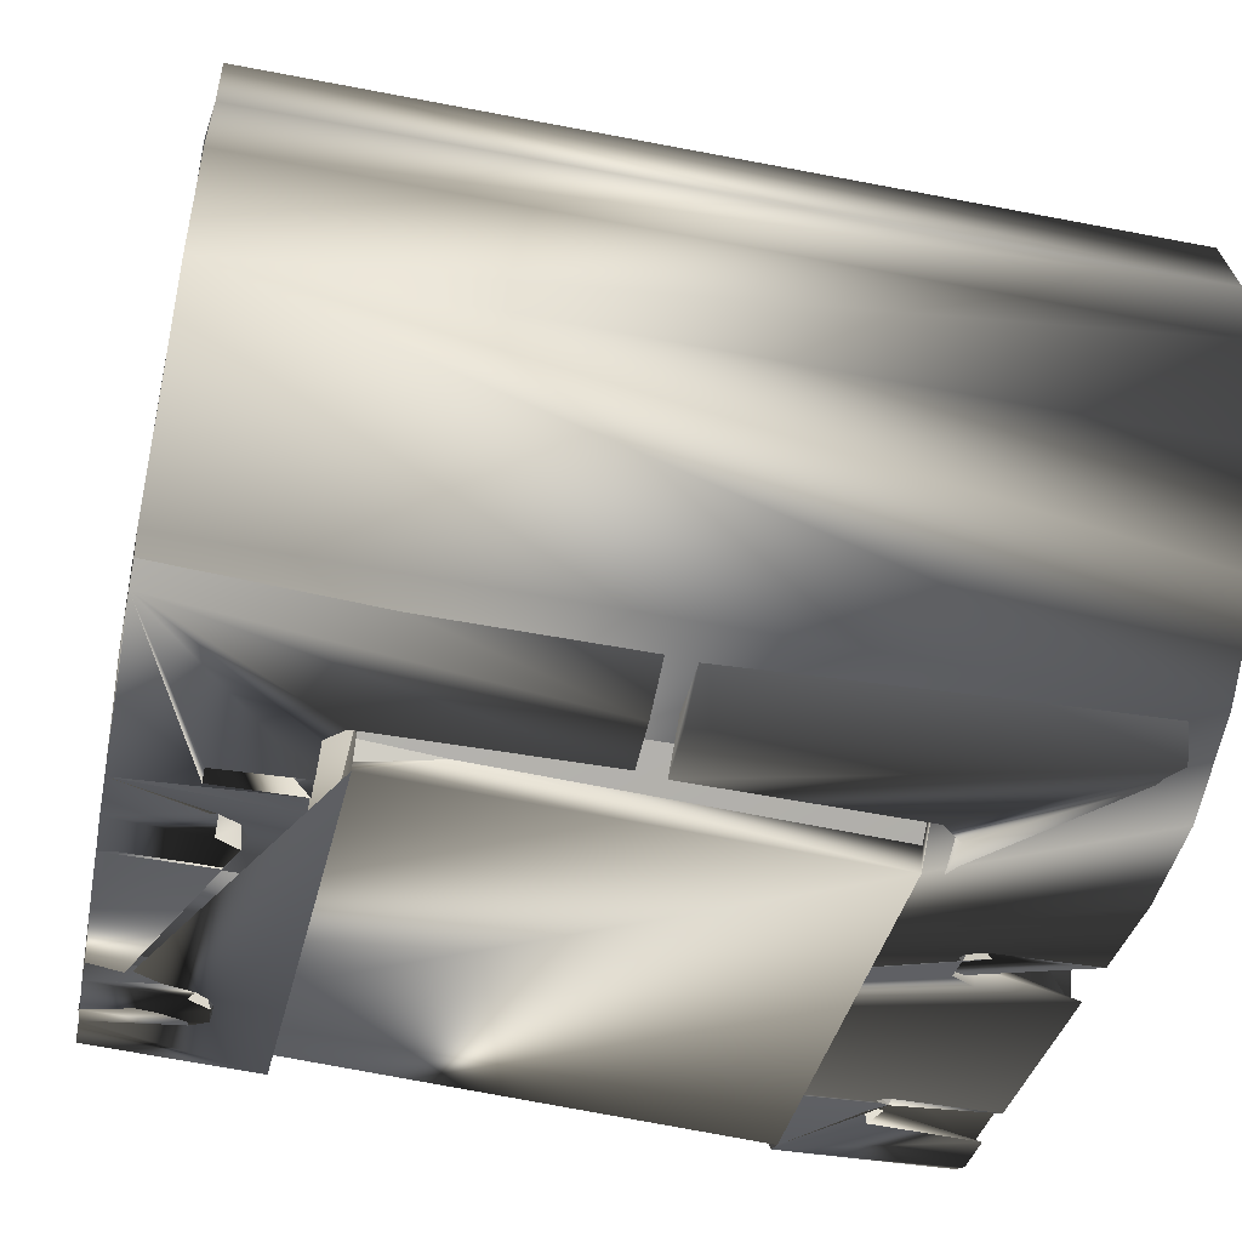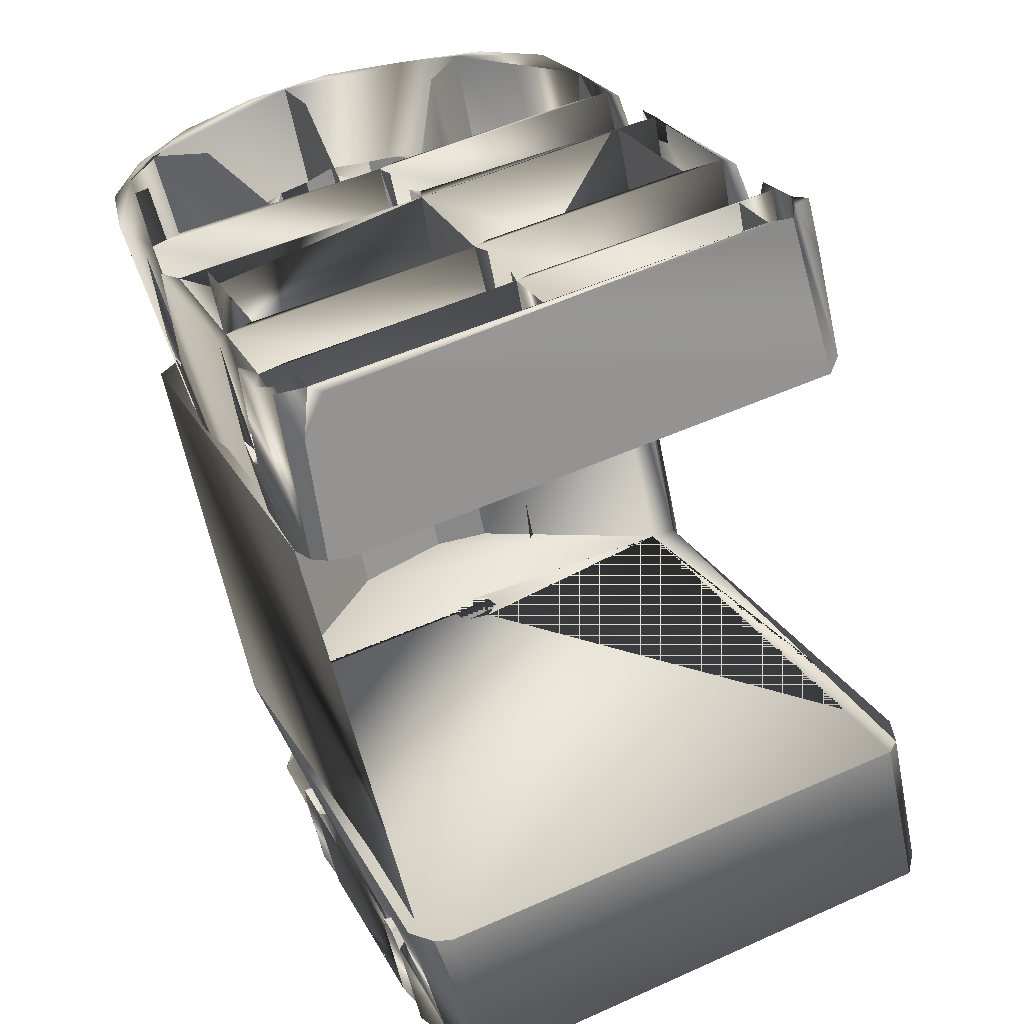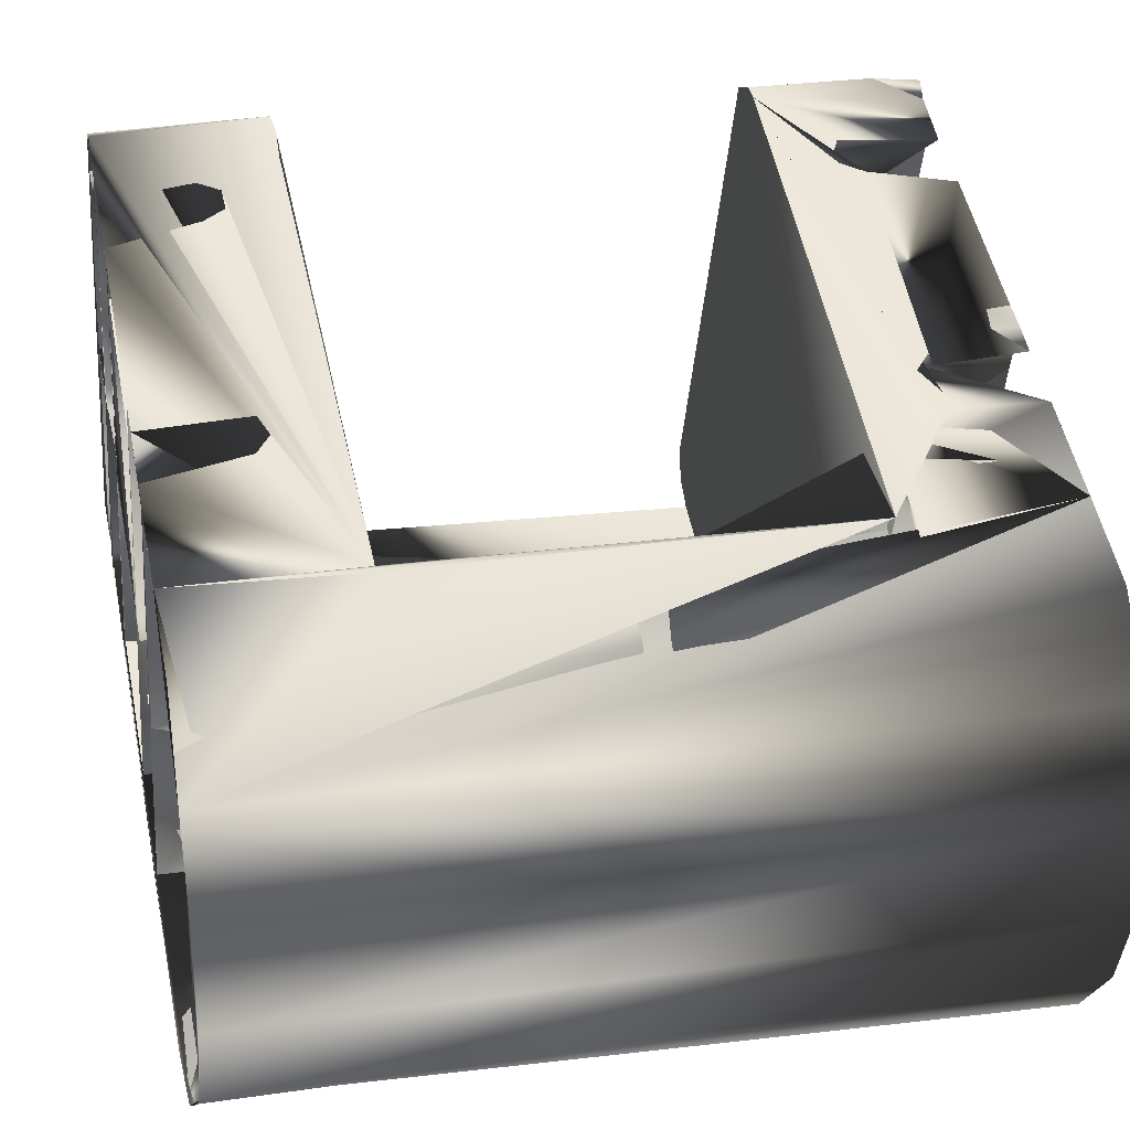
<metadata>
{"format":"obj","ext":"obj","renderer":"f3d","projection":"perspective","resolution":1024,"background":"white","views":[{"elev":-54.6,"azim":168.5,"up":"+Z"},{"elev":-61.1,"azim":-78.4,"up":"+Y"},{"elev":27.1,"azim":167.7,"up":"+Z"}]}
</metadata>
<code>
o Part__Feature044.001
v -1249 1562 1678
v -1249 1562 1680
v -1249 1559 1681
v -1249 1557 1680
v -1249 1558 1678
v -1249 1559 1677
v -1253 1525 1694
v -1253 1516 1671
v -1252 1514 1672
v -1250 1537 1663
v -1253 1539 1662
v -1252 1538 1662
v -1243 1544 1686
v -1253 1548 1684
v -1256 1507 1677
v -1243 1522 1715
v -1243 1527 1714
v -1243 1528 1717
v -1256 1523 1717
v -1243 1514 1697
v -1243 1552 1708
v -1243 1537 1710
v -1243 1522 1672
v -1256 1565 1702
v -1256 1570 1698
v -1256 1576 1686
v -1249 1565 1698
v -1276 1571 1699
v -1243 1560 1700
v -1256 1564 1680
v -1243 1576 1672
v -1256 1573 1684
v -1243 1566 1663
v -1243 1544 1660
v -1276 1568 1663
v -1276 1554 1656
v -1249 1547 1659
v -1256 1547 1659
v -1249 1545 1659
v -1258 1554 1657
v -1258 1558 1680
v -1258 1560 1681
v -1258 1562 1680
v -1258 1562 1678
v -1258 1560 1677
v -1258 1558 1678
v -1306 1562 1678
v -1306 1561 1677
v -1306 1559 1676
v -1306 1557 1678
v -1306 1557 1680
v -1306 1559 1681
v -1306 1561 1681
v -1306 1562 1680
v -1303 1523 1694
v -1302 1515 1672
v -1304 1513 1672
v -1304 1537 1663
v -1302 1539 1662
v -1303 1538 1662
v -1312 1544 1685
v -1299 1507 1677
v -1312 1522 1716
v -1312 1527 1714
v -1299 1523 1717
v -1312 1514 1697
v -1312 1552 1708
v -1312 1537 1709
v -1312 1521 1672
v -1299 1565 1702
v -1298 1570 1698
v -1279 1576 1687
v -1312 1560 1700
v -1299 1564 1680
v -1312 1576 1672
v -1312 1566 1663
v -1279 1554 1656
v -1299 1547 1658
v -1299 1566 1666
v -1279 1571 1699
v -1297 1554 1657
v -1296 1570 1666
v -1258 1570 1666
v -1296 1575 1674
v -1258 1575 1674
v -1296 1576 1680
v -1258 1576 1680
v -1296 1558 1680
v -1296 1558 1677
v -1296 1560 1677
v -1296 1562 1678
v -1296 1562 1680
v -1296 1559 1681
v -1279 1569 1658
v -1306 1572 1674
v -1299 1576 1672
v -1299 1571 1674
v -1312 1513 1671
v -1312 1510 1673
v -1312 1508 1673
v -1312 1512 1675
v -1312 1506 1675
v -1312 1506 1678
v -1312 1519 1694
v -1312 1528 1717
v -1312 1526 1718
v -1312 1522 1718
v -1312 1524 1718
v -1296 1550 1655
v -1303 1559 1706
v -1302 1557 1707
v -1302 1535 1716
v -1304 1555 1708
v -1304 1536 1716
v -1297 1527 1719
v -1303 1532 1717
v -1304 1541 1659
v -1302 1540 1660
v -1304 1536 1661
v -1304 1517 1669
v -1302 1538 1661
v -1297 1508 1673
v -1302 1515 1670
v -1303 1513 1670
v -1299 1528 1691
v -1299 1507 1676
v -1299 1509 1674
v -1309 1507 1676
v -1303 1531 1716
v -1299 1535 1663
v -1299 1510 1674
v -1299 1530 1690
v -1299 1544 1660
v -1306 1547 1658
v -1306 1546 1659
v -1299 1564 1667
v -1302 1556 1706
v -1299 1526 1718
v -1299 1522 1715
v -1299 1519 1696
v -1302 1533 1715
v -1312 1536 1662
v -1312 1534 1664
v -1312 1520 1670
v -1312 1518 1669
v -1312 1543 1686
v -1312 1527 1692
v -1312 1550 1704
v -1312 1538 1713
v -1312 1536 1714
v -1303 1517 1671
v -1303 1541 1661
v -1306 1564 1703
v -1299 1563 1703
v -1299 1576 1686
v -1299 1560 1684
v -1299 1563 1683
v -1299 1557 1683
v -1306 1557 1675
v -1299 1556 1675
v -1299 1555 1678
v -1299 1559 1674
v -1299 1514 1696
v -1306 1561 1675
v -1306 1564 1678
v -1306 1559 1674
v -1306 1563 1676
v -1306 1564 1680
v -1306 1555 1678
v -1306 1561 1683
v -1306 1558 1683
v -1299 1553 1656
v -1279 1559 1655
v -1279 1581 1669
v -1299 1564 1677
v -1298 1574 1668
v -1279 1576 1671
v -1312 1567 1655
v -1312 1569 1657
v -1312 1563 1655
v -1312 1581 1666
v -1312 1582 1669
v -1312 1584 1674
v -1312 1543 1660
v -1312 1541 1660
v -1312 1582 1688
v -1312 1582 1690
v -1312 1552 1681
v -1312 1553 1682
v -1312 1576 1697
v -1312 1561 1703
v -1312 1505 1679
v -1258 1569 1699
v -1296 1569 1699
v -1297 1505 1677
v -1297 1505 1676
v -1297 1506 1674
v -1297 1522 1719
v -1296 1551 1657
v -1297 1525 1720
v -1296 1569 1701
v -1296 1570 1702
v -1308 1505 1676
v -1308 1524 1720
v -1299 1524 1718
v -1309 1524 1718
v -1299 1566 1663
v -1299 1570 1671
v -1299 1568 1669
v -1306 1568 1669
v -1306 1570 1671
v -1299 1572 1680
v -1299 1572 1678
v -1306 1572 1678
v -1306 1572 1680
v -1299 1548 1660
v -1306 1548 1660
v -1306 1550 1661
v -1299 1565 1698
v -1306 1564 1699
v -1303 1546 1684
v -1299 1527 1713
v -1299 1528 1717
v -1299 1564 1700
v -1299 1561 1701
v -1299 1552 1683
v -1299 1560 1700
v -1299 1546 1663
v -1299 1550 1661
v -1306 1547 1662
v -1299 1543 1685
v -1299 1520 1670
v -1299 1522 1671
v -1299 1535 1666
v -1299 1537 1709
v -1299 1543 1686
v -1299 1550 1704
v -1299 1552 1707
v -1299 1511 1676
v -1299 1520 1694
v -1265 1551 1658
v -1299 1572 1673
v -1278 1566 1662
v -1306 1565 1666
v -1312 1546 1662
v -1306 1564 1668
v -1306 1572 1683
v -1306 1570 1674
v -1299 1561 1674
v -1278 1577 1673
v -1299 1555 1680
v -1278 1582 1687
v -1312 1583 1682
v -1306 1555 1680
v -1312 1576 1685
v -1306 1570 1683
v -1312 1569 1701
v -1312 1578 1694
v -1306 1562 1699
v -1278 1575 1696
v -1298 1571 1684
v -1298 1572 1685
v -1298 1570 1700
v -1312 1535 1666
v -1312 1530 1692
v -1299 1538 1713
v -1312 1508 1675
v -1299 1561 1704
v -1312 1559 1705
v -1312 1550 1682
v -1304 1559 1705
v -1299 1552 1681
v -1304 1550 1682
v -1302 1549 1683
v -1304 1546 1684
v -1302 1558 1705
v -1304 1555 1706
v -1312 1575 1659
v -1312 1550 1656
v -1312 1559 1654
v -1312 1554 1707
v -1312 1545 1684
v -1312 1531 1716
v -1312 1525 1719
v -1303 1535 1714
v -1304 1535 1714
v -1312 1521 1695
v -1304 1518 1670
v -1312 1522 1694
v -1304 1522 1694
v -1304 1526 1692
v -1302 1524 1693
v -1312 1528 1691
v -1243 1576 1685
v -1243 1581 1688
v -1249 1570 1683
v -1249 1571 1674
v -1243 1576 1697
v -1243 1559 1654
v -1258 1552 1655
v -1243 1584 1674
v -1243 1581 1666
v -1243 1567 1655
v -1252 1533 1717
v -1257 1527 1719
v -1250 1532 1717
v -1252 1535 1716
v -1252 1556 1708
v -1250 1536 1716
v -1252 1558 1707
v -1251 1559 1706
v -1243 1513 1671
v -1251 1513 1671
v -1252 1514 1670
v -1252 1516 1669
v -1243 1536 1661
v -1243 1517 1669
v -1250 1517 1669
v -1251 1537 1661
v -1243 1541 1659
v -1250 1541 1659
v -1252 1540 1660
v -1256 1510 1674
v -1256 1511 1676
v -1256 1528 1691
v -1243 1522 1694
v -1251 1522 1693
v -1252 1523 1693
v -1243 1527 1692
v -1252 1525 1692
v -1251 1526 1692
v -1243 1508 1674
v -1246 1507 1676
v -1243 1507 1676
v -1256 1552 1683
v -1256 1551 1707
v -1252 1531 1716
v -1253 1533 1715
v -1243 1536 1714
v -1252 1534 1714
v -1251 1535 1714
v -1256 1551 1681
v -1256 1544 1684
v -1256 1514 1696
v -1250 1542 1661
v -1256 1564 1667
v -1256 1558 1674
v -1256 1553 1681
v -1256 1555 1680
v -1256 1555 1677
v -1256 1548 1661
v -1256 1545 1662
v -1243 1551 1657
v -1256 1543 1687
v -1256 1550 1704
v -1243 1554 1706
v -1251 1555 1706
v -1252 1556 1706
v -1253 1557 1705
v -1256 1526 1713
v -1256 1522 1715
v -1256 1563 1683
v -1256 1571 1684
v -1256 1565 1698
v -1256 1560 1684
v -1256 1557 1683
v -1243 1526 1718
v -1251 1517 1670
v -1256 1524 1718
v -1256 1565 1666
v -1256 1572 1680
v -1256 1564 1676
v -1256 1571 1674
v -1243 1569 1701
v -1256 1542 1685
v -1256 1529 1690
v -1252 1558 1683
v -1249 1557 1683
v -1249 1557 1675
v -1249 1559 1674
v -1249 1555 1678
v -1256 1574 1677
v -1249 1564 1680
v -1243 1583 1682
v -1243 1578 1694
v -1243 1563 1655
v -1243 1582 1669
v -1243 1574 1660
v -1256 1572 1673
v -1249 1564 1677
v -1256 1576 1672
v -1276 1576 1671
v -1276 1575 1696
v -1258 1551 1657
v -1258 1552 1658
v -1258 1571 1702
v -1258 1569 1701
v -1257 1505 1676
v -1257 1505 1677
v -1257 1507 1673
v -1257 1522 1719
v -1257 1523 1720
v -1243 1506 1675
v -1243 1522 1719
v -1243 1525 1720
v -1243 1534 1664
v -1246 1524 1718
v -1243 1524 1718
v -1243 1569 1657
v -1249 1564 1669
v -1243 1545 1684
v -1243 1550 1682
v -1252 1549 1683
v -1251 1550 1682
v -1249 1572 1680
v -1243 1521 1695
v -1249 1562 1699
v -1249 1564 1700
v -1243 1561 1704
v -1243 1545 1662
v -1249 1547 1661
v -1243 1552 1681
v -1243 1543 1685
v -1243 1528 1691
v -1243 1535 1666
v -1243 1537 1713
v -1243 1512 1676
v -1243 1519 1694
v -1256 1553 1656
v -1256 1566 1662
v -1256 1570 1671
v -1256 1545 1659
v -1249 1548 1660
v -1249 1568 1669
v -1249 1570 1671
v -1249 1565 1666
v -1276 1568 1657
v -1276 1559 1656
v -1256 1567 1669
v -1249 1550 1661
v -1276 1581 1669
v -1249 1573 1674
v -1249 1572 1678
v -1256 1561 1674
v -1249 1561 1674
v -1249 1555 1680
v -1276 1581 1687
v -1243 1553 1681
v -1242 1583 1676
v -1256 1561 1700
v -1249 1563 1682
v -1249 1560 1684
v -1256 1564 1700
v -1256 1562 1703
v -1276 1576 1687
v -1249 1571 1684
v -1249 1563 1703
v -1256 1570 1700
v -1249 1565 1702
v -1256 1535 1666
v -1256 1534 1664
v -1256 1522 1671
v -1256 1521 1669
v -1256 1537 1709
v -1243 1550 1704
v -1243 1530 1692
v -1256 1538 1711
v -1256 1519 1695
v -1243 1507 1679
v -1256 1528 1717
v -1242 1510 1673
v -1256 1507 1676
v -1243 1559 1705
v -1252 1546 1684
v -1250 1546 1684
v -1252 1558 1705
v -1242 1582 1691
v -1256 1543 1661
v -1243 1531 1716
v -1242 1505 1677
v -1252 1541 1661
v -1256 1537 1713
v -1256 1521 1695
v -1256 1529 1692
v -1256 1512 1673
v -1256 1520 1694
v -1256 1519 1670
v -1243 1520 1670
f 230 228 229 218
f 365 377 452 451 362
f 328 330 7
f 8 9 314
f 478 34 422 342
f 12 11 10
f 10 319 12
f 474 413 14
f 363 456 32
f 387 388 302 301 384 449
f 157 170 171 156
f 78 136 207 172
f 471 323 472 333 332
f 419 422 448 29
f 54 53 52
f 123 56 151
f 464 22 465 355
f 60 59 121
f 146 61 282
f 262 247 261
f 400 403 480 398
f 226 236 238 268
f 416 18 17 428 326
f 325 376 423 424
f 50 89 49
f 92 93 52 53
f 272 188 184 133
f 431 373 297 435
f 54 92 53
f 59 60 58 142 143 130 133 184 152
f 18 470 482 426 339 341 340 338 337 479
f 194 86 87 193
f 69 233 232 144
f 260 252 72 80
f 165 175 248
f 309 307 340 341
f 422 342 413 414 412
f 244 79 207
f 16 361 360 17
f 175 167 248
f 100 99 98
f 106 283 105
f 378 3 2 452
f 104 99 101
f 103 63 66
f 245 228 133
f 66 163 140 104
f 375 423 406 461
f 468 483 360 361 344
f 387 441 437 409 388
f 271 110 202
f 114 113 277
f 115 141 116
f 362 451 383 30
f 23 462 325 424
f 63 206 205 65 139
f 460 462 463 461
f 122 123 120
f 363 24 459 456
f 145 288 144
f 26 391 392 455
f 125 292 291
f 207 81 172
f 240 290 55
f 240 55 292
f 240 292 125
f 344 20 469 15
f 102 128 267
f 103 128 102
f 174 252 186 253 182
f 238 237 235 266
f 286 150 149 266 223 105 283 129 141 285
f 213 97 175 74 261 212
f 461 478 342 343 375
f 62 163 240 239
f 222 64 104 140
f 385 295 384 477 298 374
f 185 152 184
f 444 372 390 445
f 100 127 131
f 100 131 99
f 132 235 237 236 231
f 241 395 83 82 199
f 352 421 440 370
f 243 77 81 207
f 189 226 251 254
f 237 148 146 236
f 455 447 393 28
f 270 273 188
f 34 432 352 420
f 134 244 136 78
f 83 85 84 82
f 116 141 129
f 276 110 271
f 146 143 264
f 144 293 69
f 150 281 149
f 149 281 67
f 67 146 148
f 57 56 124
f 124 56 123
f 123 151 120
f 121 59 118
f 118 152 117
f 209 136 249 175 97 208
f 25 26 455 28
f 241 109 300 394
f 354 375 423 465 355
f 68 265 293 149
f 64 222 223 105
f 262 261 70 263 71 155
f 105 287 104 64
f 112 285 141 115
f 249 136 246 164
f 38 429 430 370
f 30 363 296 383
f 168 256 261 74
f 407 369 470 18 367 408 404
f 182 253 183 181 278
f 486 327 326 428
f 325 330 328 486
f 67 238 236 61
f 419 473 476 359 358 357 356 21 336 454
f 18 470 360 17
f 91 92 54 47
f 206 107 108 106 138 205
f 263 257 71
f 257 258 260 80 71
f 202 201 397 374 396
f 146 231 130 143
f 66 163 62 103
f 272 188 254 251
f 387 391 389 442 31
f 360 470 369 19 361
f 46 41 4 5
f 293 132 231 146
f 155 71 80 72
f 292 125 291
f 293 147 291 125
f 101 239 62 103
f 104 240 131 99
f 361 16 17 360
f 372 30 383 390
f 466 484 464 22
f 130 143 144 232
f 417 27 457 418
f 239 131 127 126 62
f 325 462 460 375 376
f 418 453 450 417
f 446 448 422 342 348
f 145 144 143 142
f 185 184 279
f 168 170 157 74
f 269 257 191
f 184 188 245
f 130 232 233 234
f 202 194 201
f 92 91 86 194 202 115 200 198 195 196 197 122 88 93
f 203 192 103
f 203 103 102
f 163 66 104 240
f 97 95 242 96 177 174 182 75 248 175
f 246 218 229 136
f 29 450 454 419
f 204 106 284
f 204 284 108
f 42 43 2 3
f 307 304 338 340
f 483 470 18 416 486
f 175 249 164 167
f 20 344 468 428
f 107 206 63
f 244 207 136
f 480 404 401 399 398
f 79 244 210
f 213 242 95 214
f 209 79 210
f 209 210 136
f 210 246 136
f 162 249 136 229 228 272 251 161 160
f 197 102 100 98 124 123 122
f 211 210 209 208
f 192 203 196 195 198 107 63
f 45 46 5 6
f 246 244 218
f 218 135 217
f 230 218 217
f 244 135 218
f 402 401 404 405
f 333 472 15 334
f 268 191 188 226
f 288 145 120
f 98 57 124
f 114 150 286
f 283 116 129
f 125 293 144 232
f 322 11 12 319
f 219 259 220
f 227 259 219
f 227 73 259
f 191 268 225
f 275 236 226 274 221
f 299 303 388 409 386 353
f 115 116 283 106 204 200
f 245 228 230
f 245 133 184
f 425 423 375 460
f 266 149 67 238
f 234 264 143
f 234 143 130
f 232 131 240 125
f 13 354 336 21
f 94 179 180 173
f 235 68 149 266
f 238 67 148 237
f 350 347 379
f 189 254 188
f 259 227 224 220
f 266 149 293 125
f 483 428 17 360
f 180 179 278 178 280 279
f 233 69 264 234
f 97 95 242
f 403 334 427 469 20 16 404 480
f 246 210 244
f 240 104 101 239
f 134 135 244
f 486 428 471 323
f 215 256 247
f 407 16 361 19 369
f 158 251 226 227 219 261 74 157 156
f 254 251 158 156 171
f 174 177 250 72 252
f 162 160 159 166 164 249
f 430 429 40 36 35
f 34 478 461 406 10 11 481 345 320
f 215 212 261 256
f 364 363 456 27
f 297 443 382 373
f 231 234 233 125 132
f 132 125 293
f 293 265 132
f 215 214 213 212
f 231 236 146
f 387 441 392 391
f 295 447 441 387 449 384
f 223 222 139 65 205 138
f 267 100 102
f 186 258 257 190 187 253
f 61 146 236
f 226 188 272
f 67 61 146
f 73 227 226 189
f 106 108 284
f 63 103 192
f 185 117 152
f 240 104 140
f 104 287 140
f 152 118 59
f 58 119 142
f 477 187 190 257 269 271 202 396 374 298
f 324 427 428 486
f 288 120 151
f 296 456 294
f 32 26 456
f 455 447 295 294 456 26
f 177 174 94 243
f 31 442 297
f 342 413 474 343
f 200 204 108 107 198
f 486 468 344 15 324
f 105 223 140 287
f 68 235 237 148
f 332 312 471
f 471 428 427
f 349 348 446
f 348 448 446
f 99 131 232 144 288 151 56 57 98
f 255 186 252 72 155 262 247 256
f 302 388 303 178 278 181
f 238 67 281 277 137 276 271 269 191 268
f 302 181 183 301
f 225 268 154 224 227
f 365 362 30 363 364 450 335 348 349 366
f 454 453 418 457
f 482 467 464 355 336
f 312 9 471
f 61 236 275 282
f 486 328 327
f 325 331 330
f 111 110 276 137
f 332 333 403
f 403 333 334
f 228 245 188 272
f 39 433 351 432
f 425 460 461 406
f 35 36 438 437
f 7 486 328
f 325 7 330
f 325 486 7
f 416 327 486
f 326 327 416
f 423 376 466
f 423 375 376
f 406 488 317 316
f 361 16 20 344
f 316 10 406
f 96 155 72 250 177
f 428 468 344 20
f 432 351 352
f 426 482 484 325 424
f 102 197 196 203
f 70 261 247 153
f 370 440 410
f 234 231 146 264
f 115 202 110 111 113 114 112
f 325 424 329 331
f 213 212 262 155 96 242
f 475 474 343
f 14 343 474
f 342 14 413
f 342 343 14
f 397 201 194 193
f 13 475 343
f 411 475 13
f 424 325 331 329
f 406 461 463 488
f 386 438 36 40 429 38 37 39 432 34 353
f 138 106 105 223
f 485 463 325 486 323
f 310 308 358 359
f 338 304 337
f 304 306 337
f 241 199 109
f 358 308 357
f 339 21 356
f 339 426 21
f 426 424 423 466 22
f 424 488 23
f 406 423 425
f 318 368 315
f 8 314 315
f 9 313 314
f 363 32 26 25 458 24
f 373 382 371 363 30 372
f 268 191 257 263 70 153 154
f 374 419 454 457 459 24 458
f 41 42 3 4
f 391 387 31 297 389
f 436 37 38 370
f 82 84 86 91 90 89 88 122 109 199
f 227 73 191 225
f 179 76 246 244 207 243 94
f 377 378 452
f 332 403 400 300 109 122 120 145 142 119 121 118 117 185 279 280 178 303 299 353 320 321 322 319 316 317 318 315 314 313 312
f 450 29 448 335
f 180 279 184 133 135 134 78 172 81 77 173
f 451 452 2 1 6 5 4 3 378 446 381 379 380 445 390 383
f 231 146 282 275 221 274 226
f 444 445 380 379 347
f 434 439 346 436
f 74 175 165 168
f 214 95 97 213
f 260 258 186 252
f 351 433 421 352
f 208 209 210 211
f 262 212 215 247
f 463 488 424 325
f 482 426 22 467
f 346 444 445 410
f 426 482 336 21
f 64 222 139 63
f 169 50 49 166 159
f 228 230 217 216
f 311 310 359 476
f 385 374 25 28 393
f 25 374 458
f 112 114 286 285
f 323 471 427 324
f 88 51 52 93
f 370 439 434 436
f 168 165 248 167 164 166 49 48 47 54 53 52 51 50 169 254 171 170
f 465 21 336 355
f 240 104 289 290
f 430 391 389 373 431 439 370
f 439 431 435 434
f 44 45 6 1
f 43 44 1 2
f 90 91 47 48
f 217 135 133 216
f 272 133 130 231 226
f 132 265 68 235
f 447 455 392 441
f 441 392 35 437
f 454 450 453
f 324 15 472 323
f 430 370 436 410 33 409 437 35
f 473 419 374
f 320 353 34
f 422 34 420
f 193 43 42 41 305 397
f 228 216 133
f 233 69 293 125
f 409 437 438 386
f 420 352 342 422
f 323 471 9 8 368 488 463 487 485
f 408 367 18 479 405 404
f 261 219 220 256
f 77 243 94 173
f 393 447 295 385
f 462 23 425 460
f 16 407 404
f 69 233 234 264
f 153 247 256 220
f 113 111 137 277
f 179 94 174 182 278
f 372 444 346 439 431 373
f 254 169 159 160 161 251
f 224 154 153 220
f 382 443 371
f 371 415 363
f 443 415 371
f 415 296 363
f 32 456 415
f 371 32 415
f 389 443 442
f 389 382 443
f 421 433 440
f 39 440 433
f 13 21 465 423 411
f 436 410 440 39 37
f 188 273 274 226
f 456 457 27
f 316 319 10
f 341 339 309
f 479 337 306
f 476 473 311
f 356 357 308
f 446 378 377 366 349
f 450 417 29
f 454 336 354 343 342 335
f 88 89 50 51
f 126 127 100 267 128 103 62
f 321 345 481 322
f 348 342 352 370 346 444 347 350 349
f 420 421 352
f 253 187 477 384 301 183
f 121 119 58 60
f 23 463 462
f 488 463 23
f 417 450 364 27
f 85 87 86 84
f 176 207 79 209 208 97 242 96
f 150 114 277 281
f 391 26 32 371 382 389
f 15 427 334
f 324 427 15
f 427 15 469
f 223 266 125 240 140
f 446 349 350 379 381
f 395 241 394
f 97 208 211 95
f 389 297 373
f 436 346 410
f 63 139 163 66
f 297 389 442
f 370 410 346
f 443 297 442
f 296 415 456
f 239 101 99 131
f 377 365 366
f 392 391 430 35
f 348 335 448
f 89 90 48 49
f 296 456 363
f 459 457 456
f 484 466 376
f 467 22 464
f 486 428 468
f 372 390 297 373
f 342 422 419 454 335
f 468 428 483
f 193 87 85 83 395 394 300 400 398 399 401 402 305 41 46 45 44 43
f 354 13 343
f 397 305 402 405 479 306 304 307 309 339 356 308 310 311 473 374
f 375 343 475 411 423
f 320 345 321
f 139 222 140 163
f 177 243 207 176 96
f 481 11 322
f 482 470 483 486 325 484
f 375 354 355 464 484 376
f 313 9 312
f 368 8 315
f 317 368 318
f 317 488 368
f 463 485 487
f 188 191 73 189

</code>
